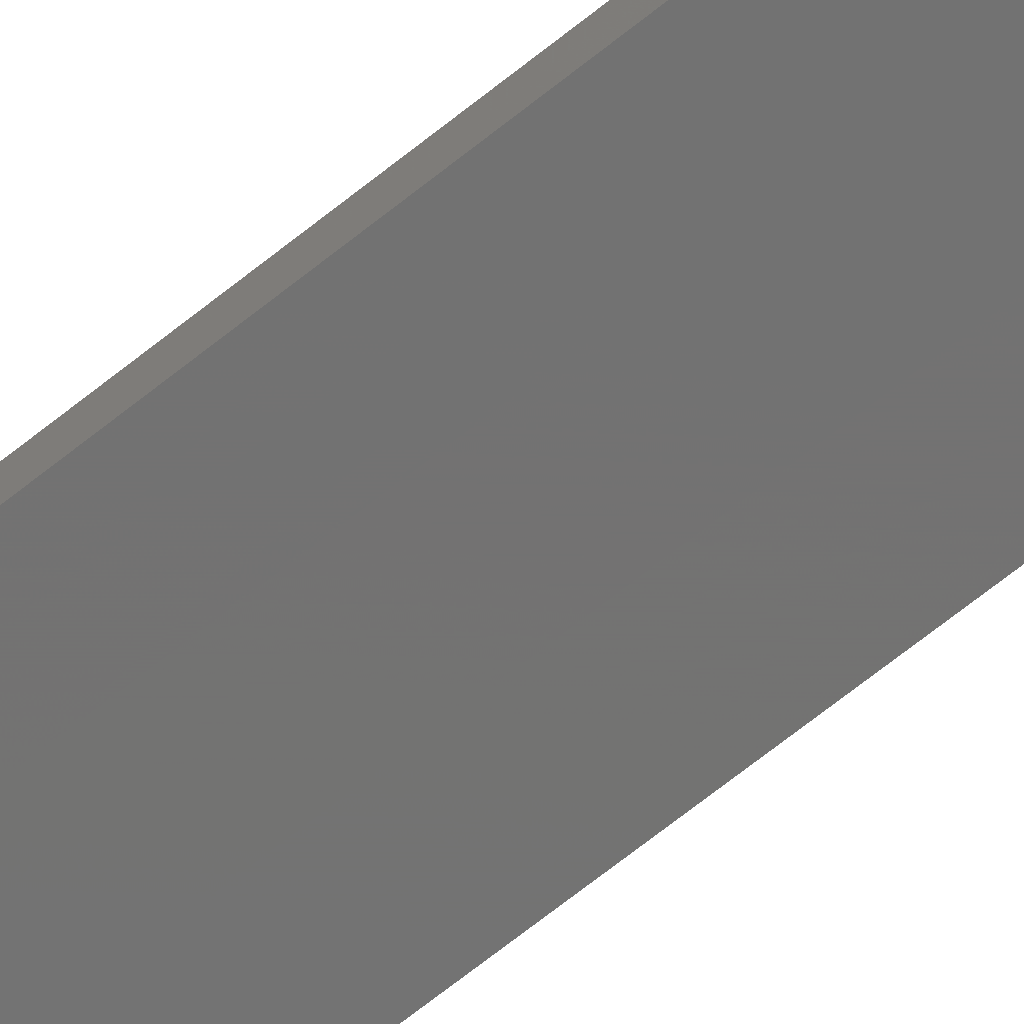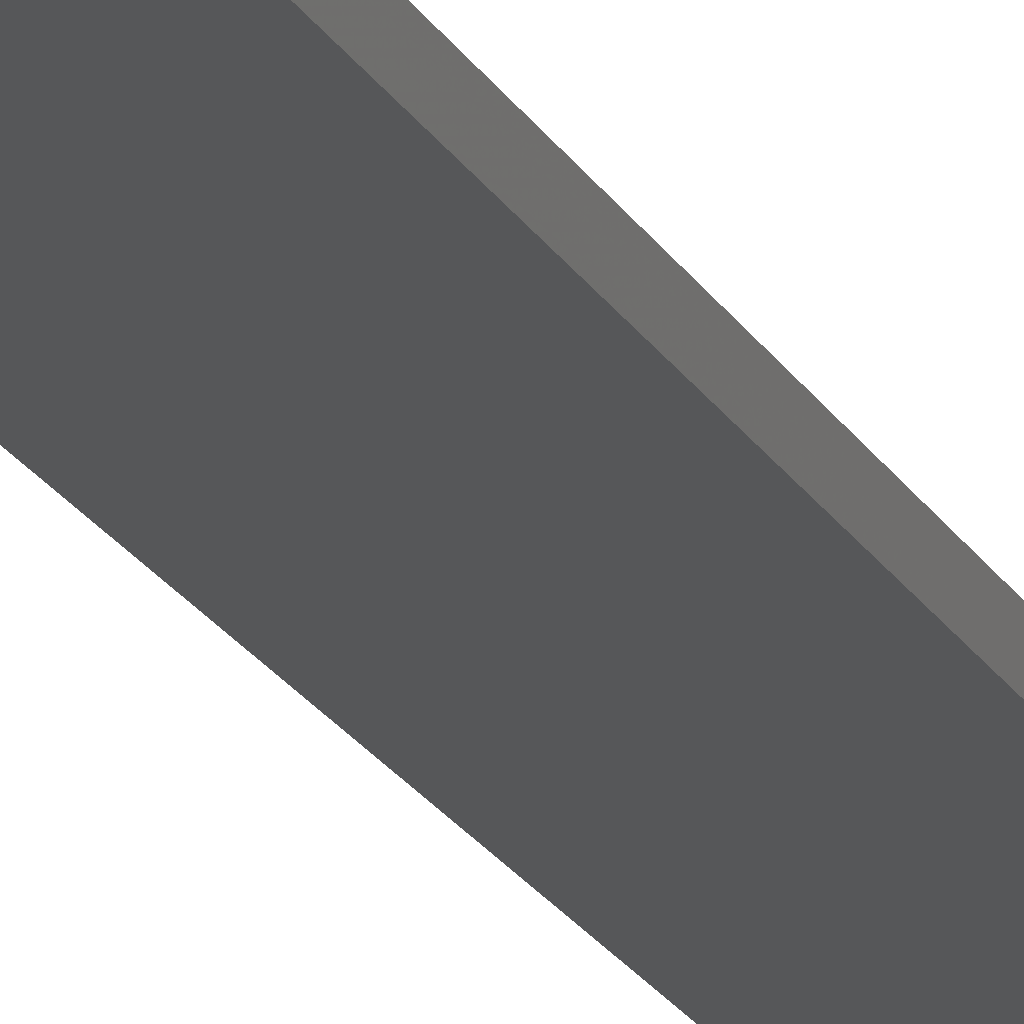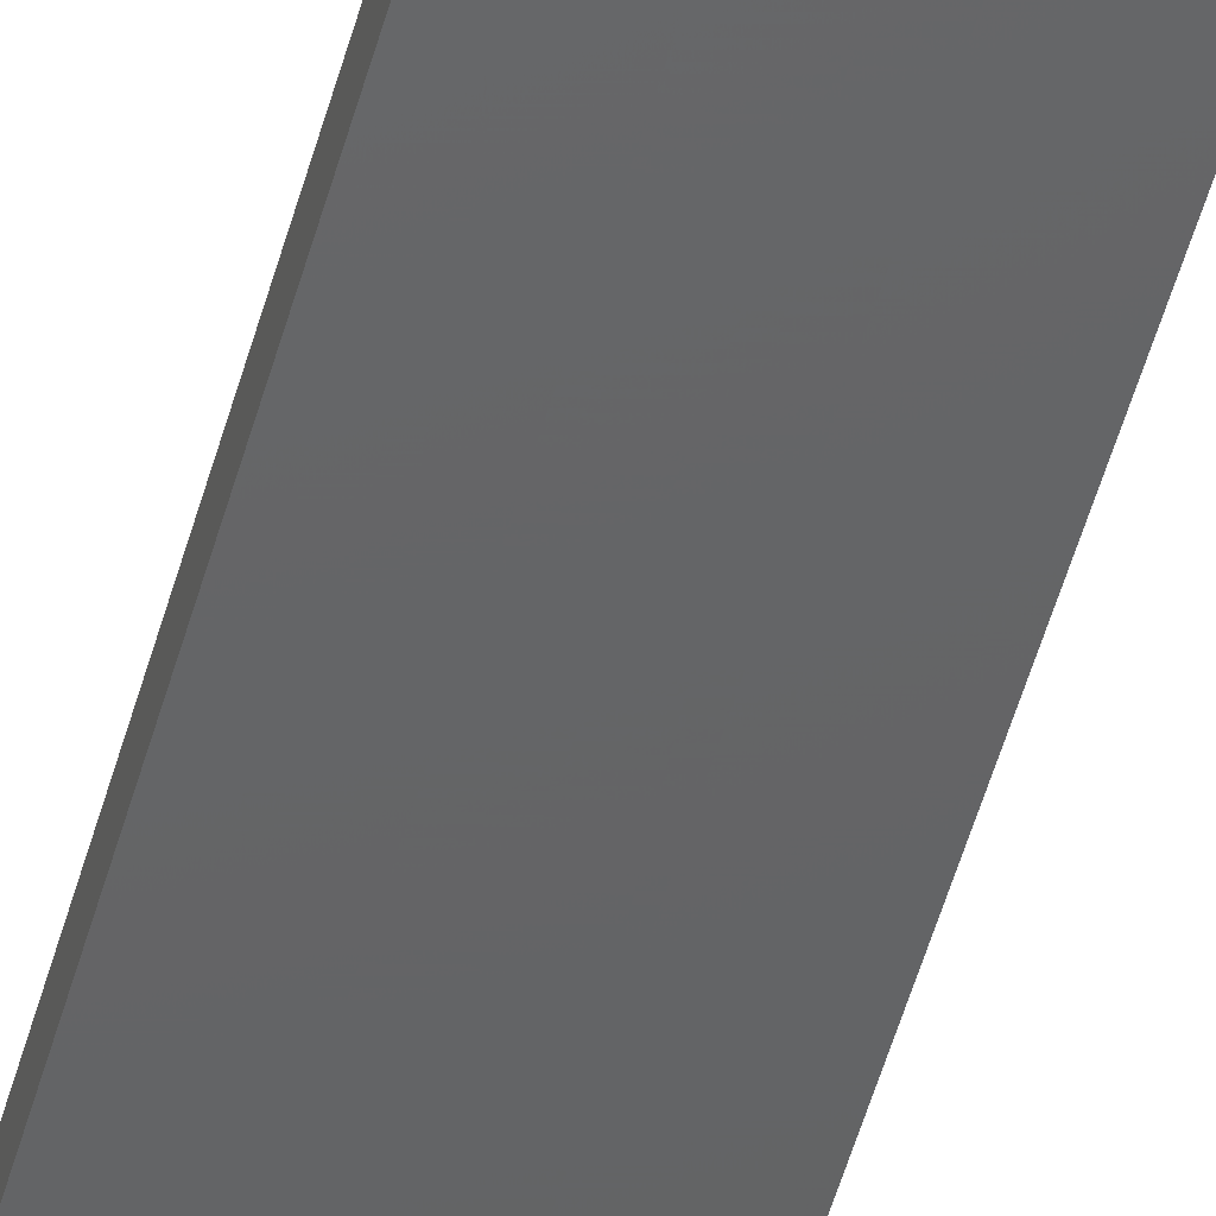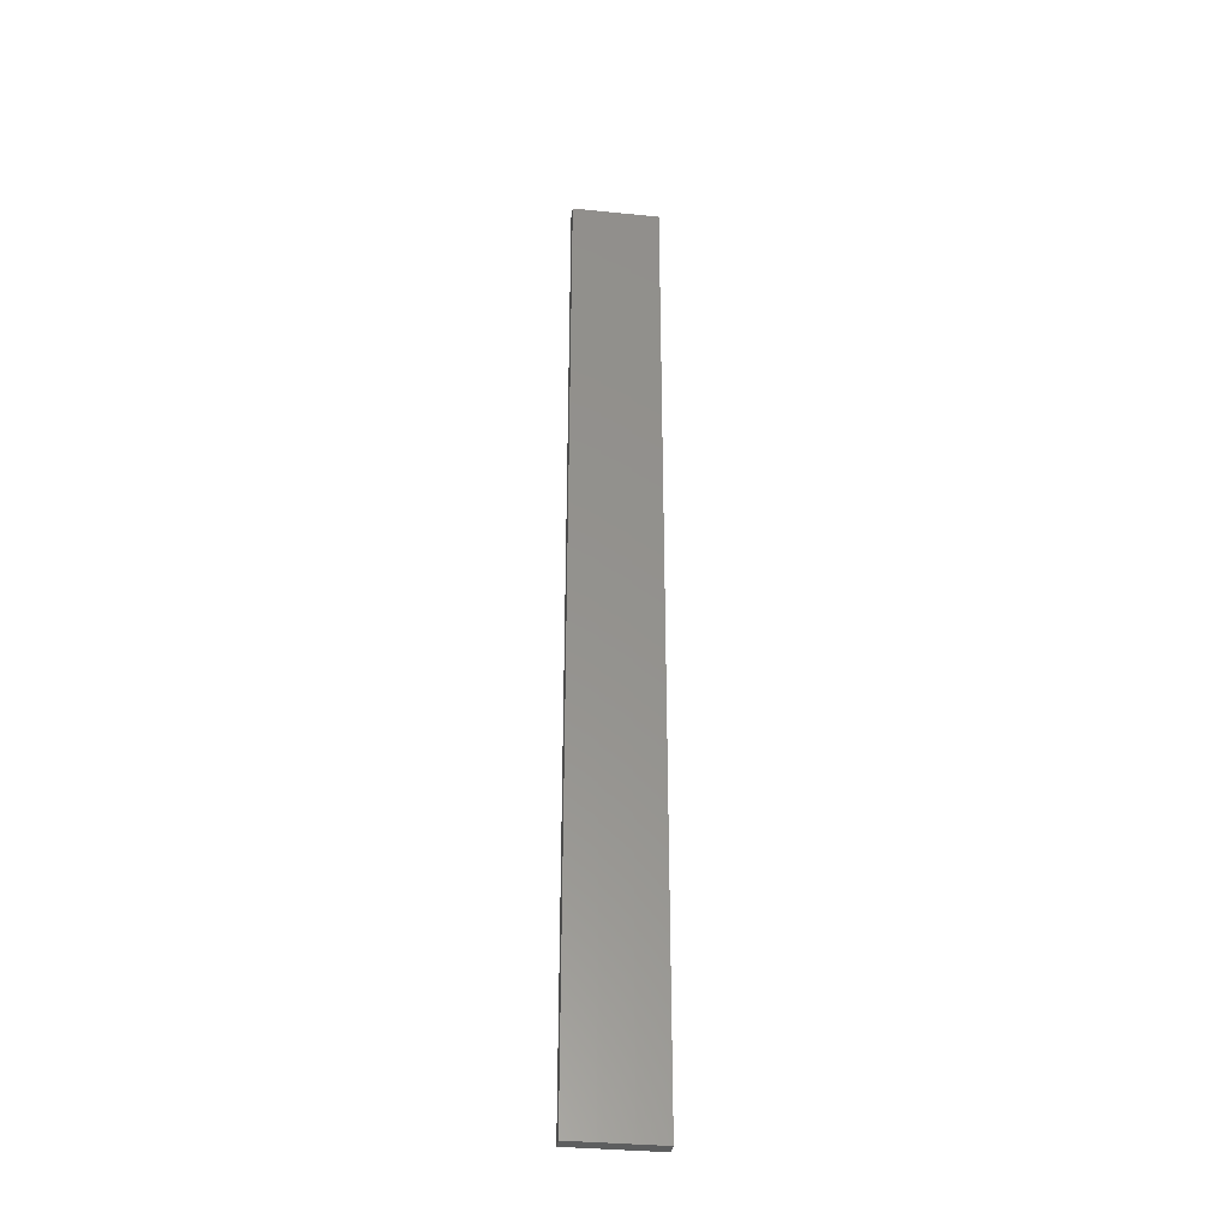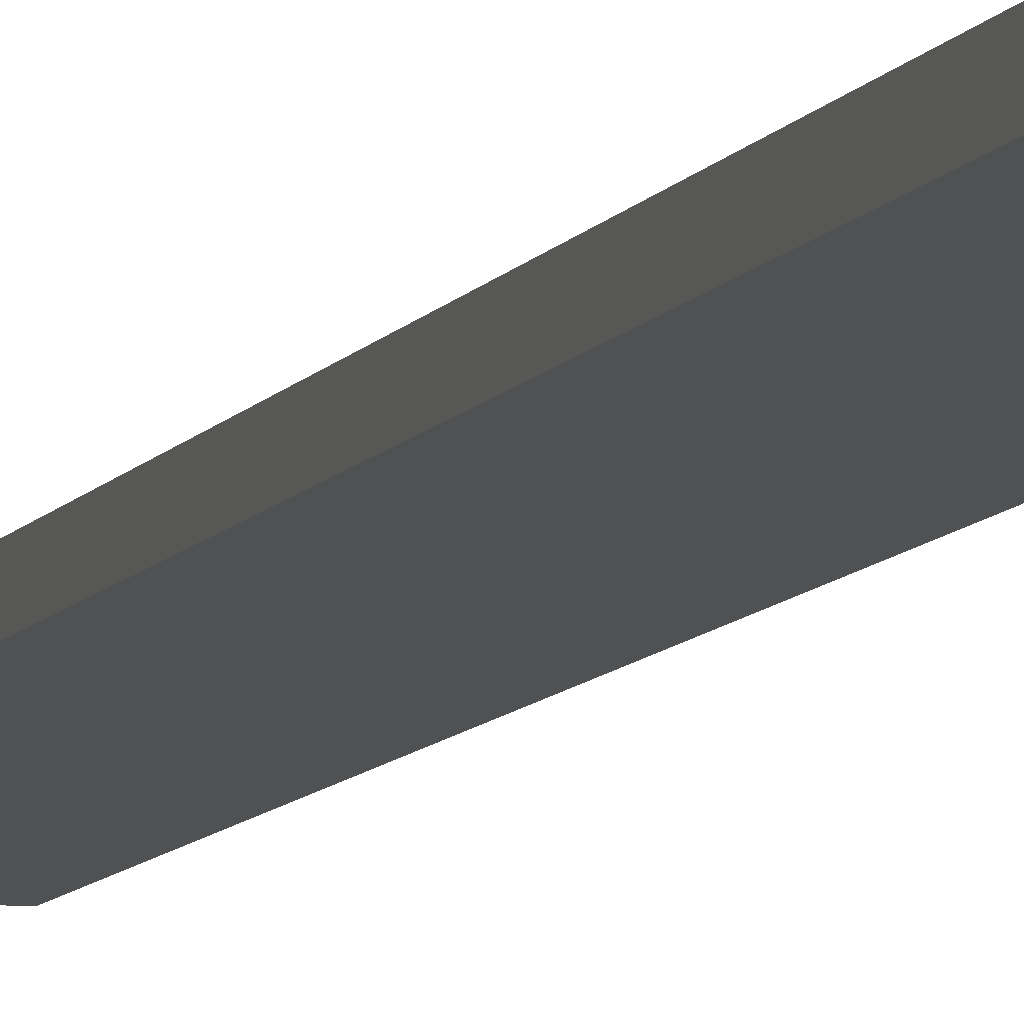
<metadata>
{"format":"stl","ext":"stl","renderer":"f3d","projection":"perspective","resolution":1024,"background":"white","views":[{"elev":-64.5,"azim":-50.4,"up":"+Y"},{"elev":-17.7,"azim":18.7,"up":"+Y"},{"elev":-45.4,"azim":166.1,"up":"+Y"},{"elev":-34.0,"azim":172.1,"up":"+Z"},{"elev":-6.6,"azim":166.0,"up":"+Y"}]}
</metadata>
<code>
# stl→obj: 16 verts, 28 faces
v -0.05289 4.35 58.42
v -0.05289 4.35 54.83
v -0.1612 4.35 54.83
v -0.1612 4.35 58.42
v -0.2696 4.351 54.83
v -0.2696 4.351 58.42
v -0.3779 4.351 54.83
v -0.3779 4.351 58.42
v -0.3779 4.301 54.83
v -0.3779 4.301 58.42
v -0.05308 4.3 54.83
v -0.1614 4.3 58.42
v -0.1614 4.3 54.83
v -0.2696 4.301 54.83
v -0.05308 4.3 58.42
v -0.2696 4.301 58.42
f 1 2 3
f 4 3 5
f 4 1 3
f 6 5 7
f 6 4 5
f 8 6 7
f 8 9 10
f 7 9 8
f 11 12 13
f 13 12 14
f 15 12 11
f 14 16 9
f 12 16 14
f 16 10 9
f 15 11 1
f 11 2 1
f 14 9 7
f 5 14 7
f 13 14 5
f 3 13 5
f 2 11 13
f 2 13 3
f 10 16 8
f 16 6 8
f 16 12 6
f 12 4 6
f 12 15 4
f 15 1 4

</code>
